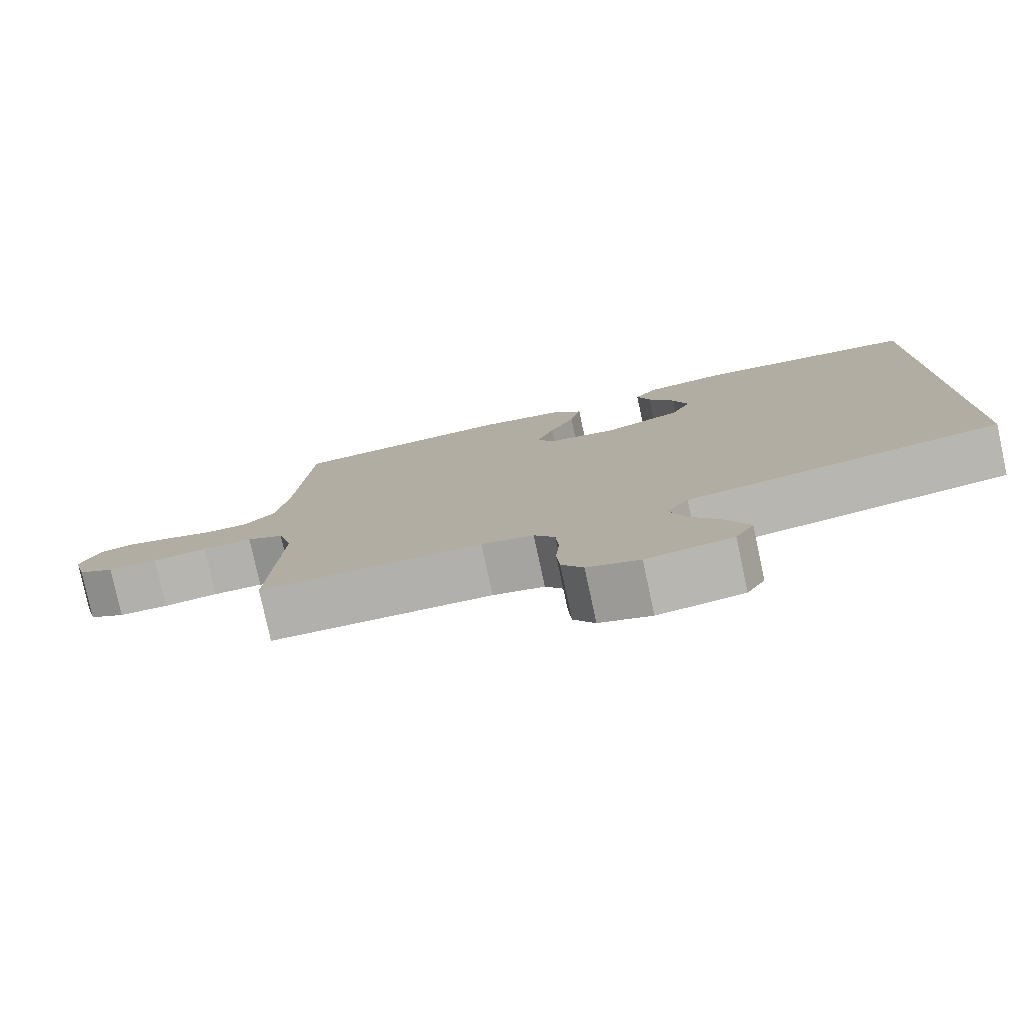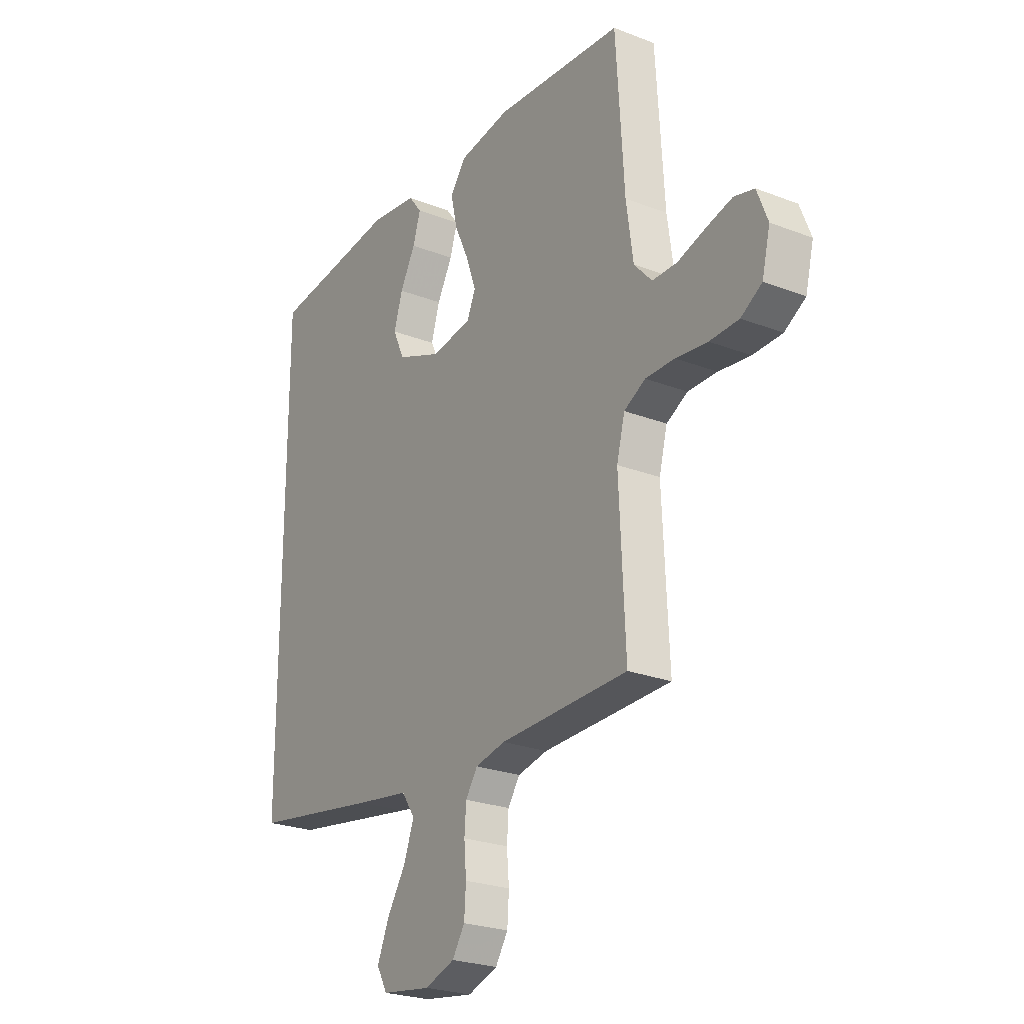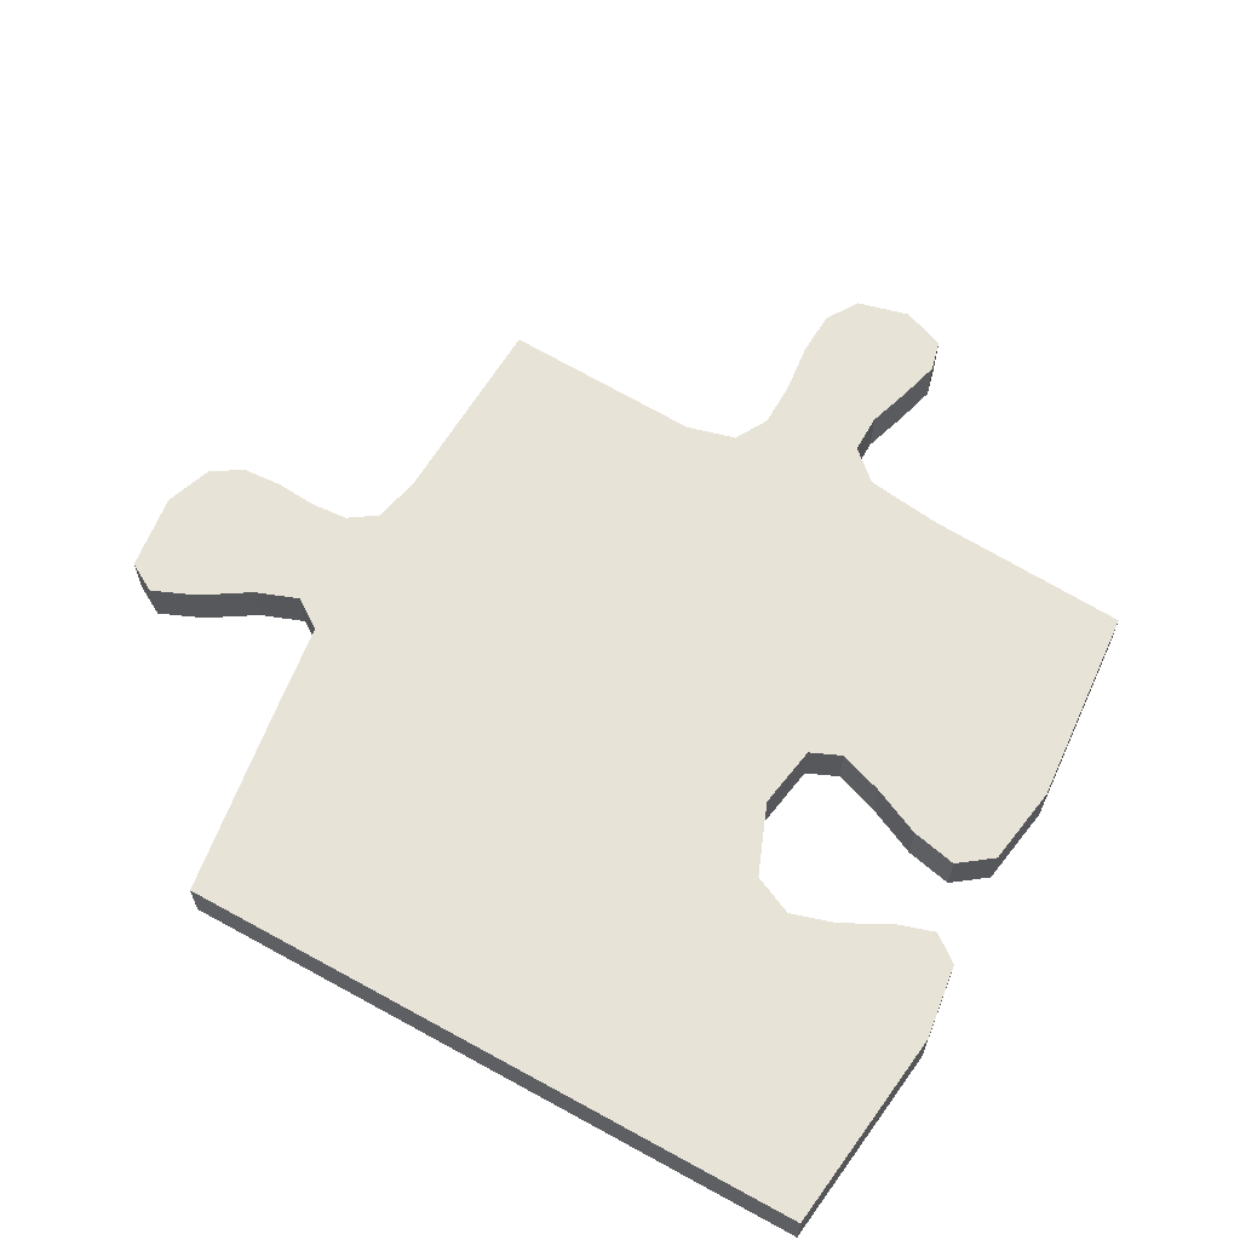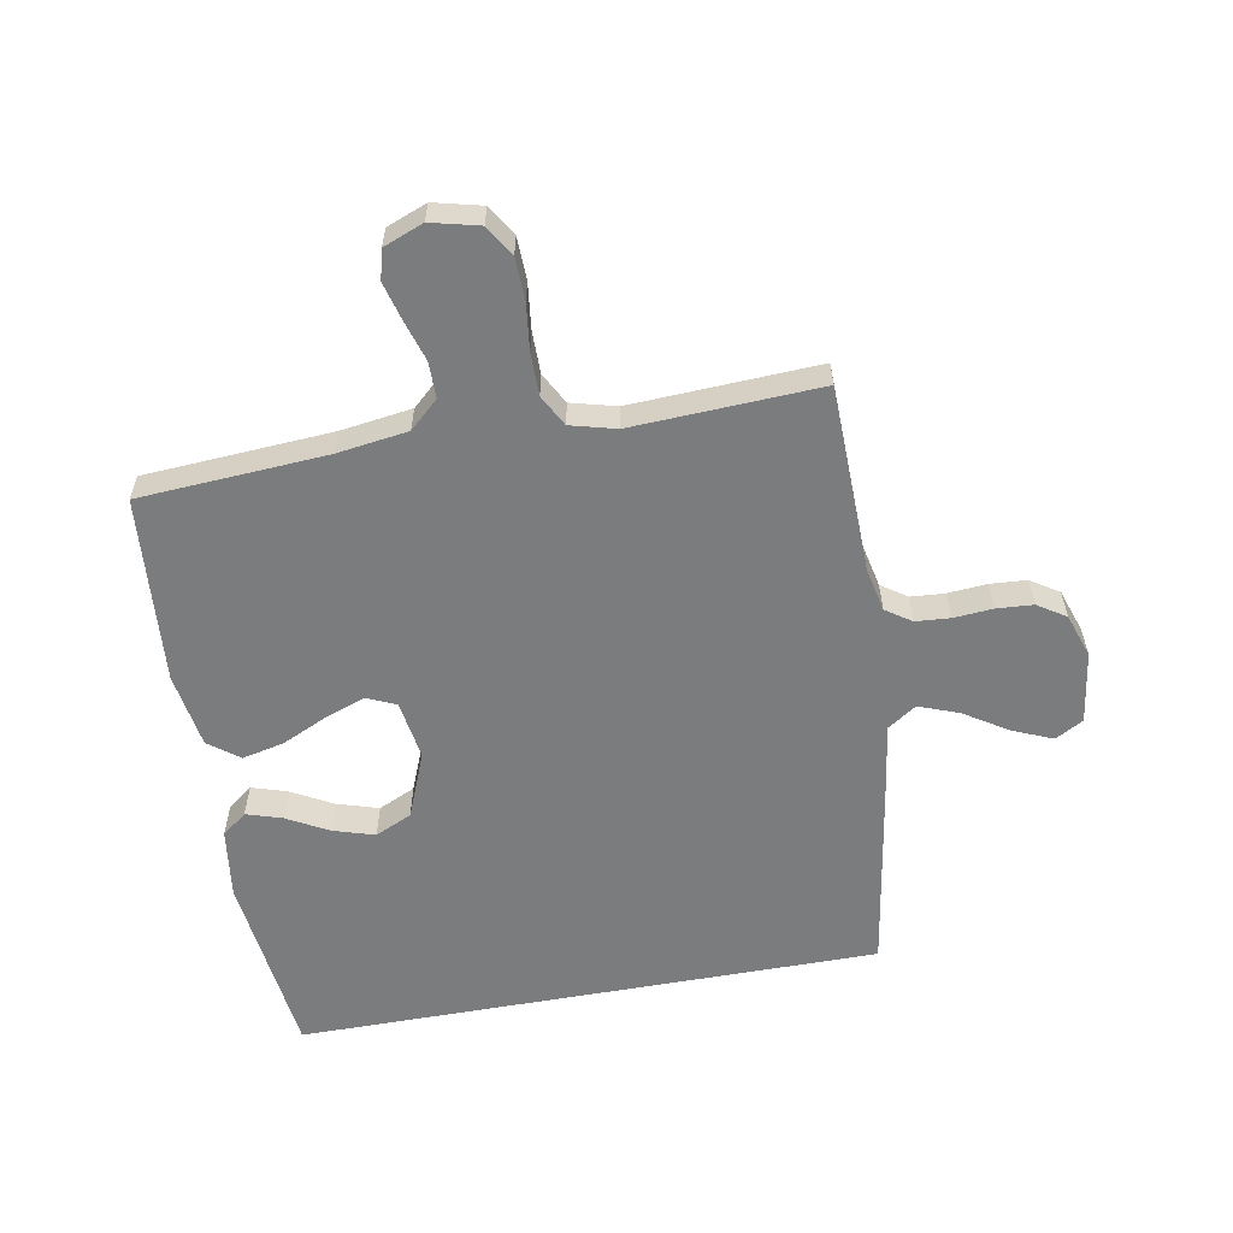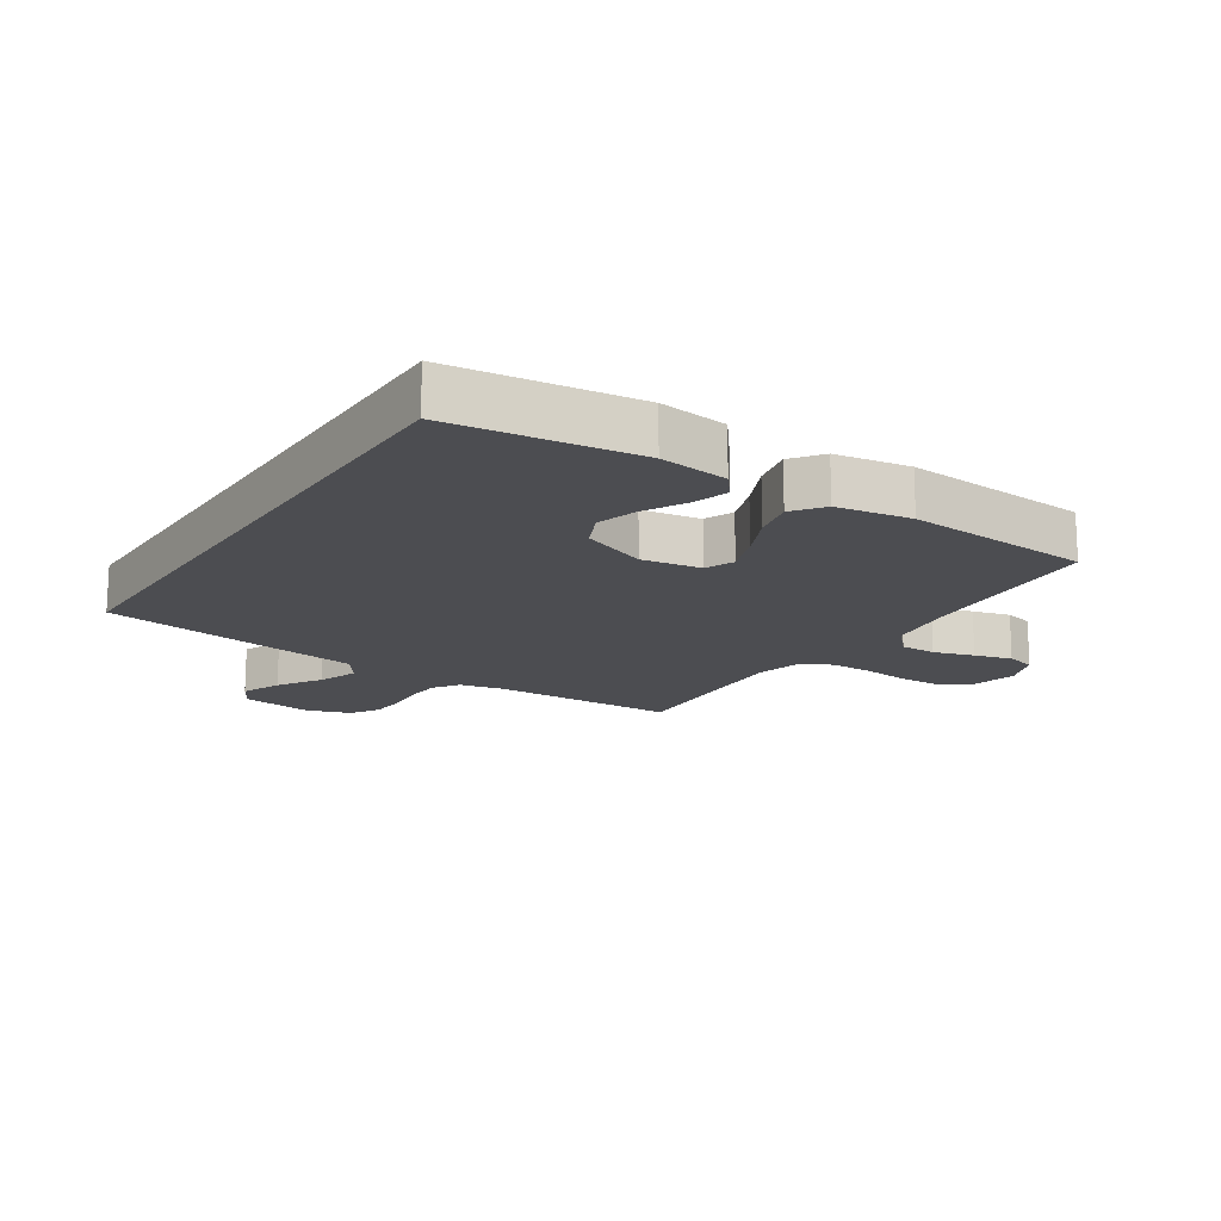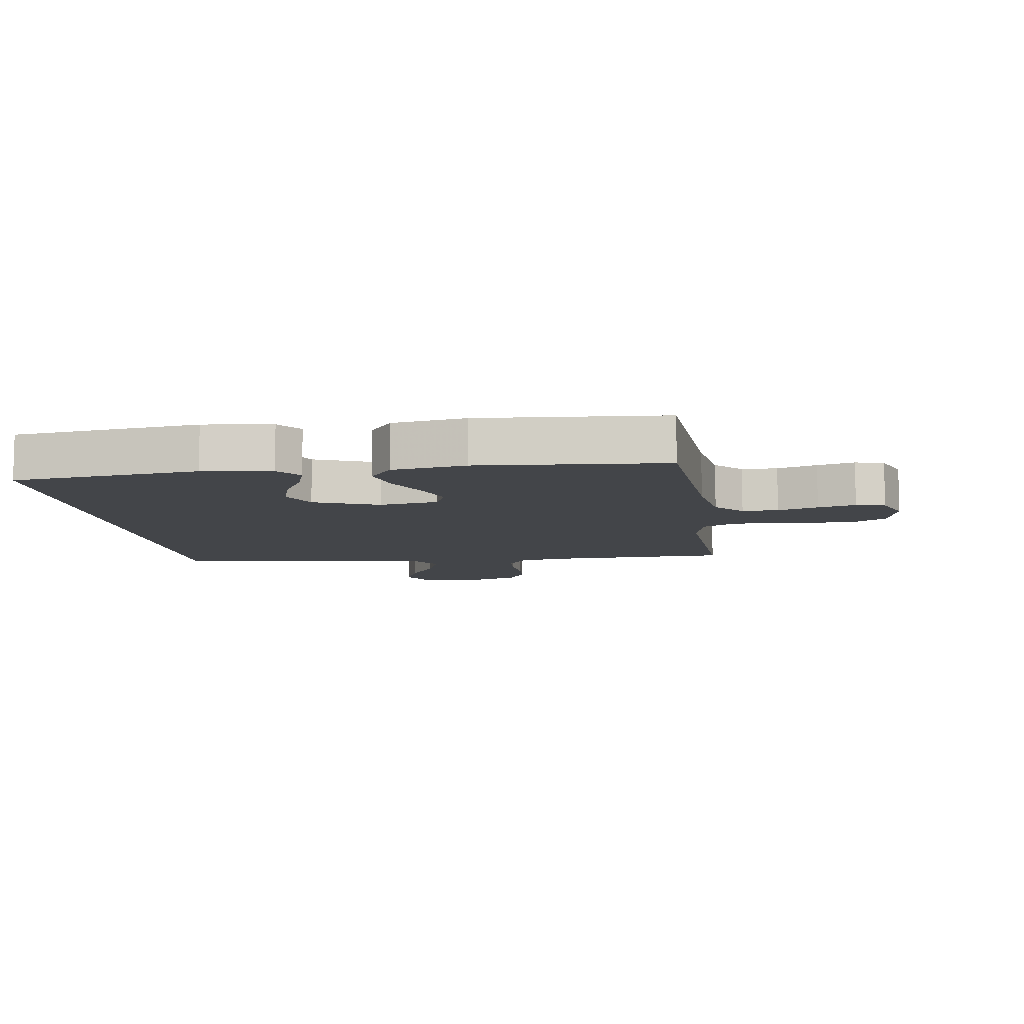
<metadata>
{"format":"obj","ext":"obj","renderer":"f3d","projection":"perspective","resolution":1024,"background":"white","views":[{"elev":-79.3,"azim":-167.8,"up":"+Z"},{"elev":-24.7,"azim":57.7,"up":"+Z"},{"elev":61.9,"azim":-60.8,"up":"+Y"},{"elev":-58.6,"azim":100.3,"up":"+Y"},{"elev":-16.2,"azim":-32.9,"up":"+Y"},{"elev":-8.9,"azim":8.4,"up":"+Y"}]}
</metadata>
<code>
v -0.5 0.07 0.5
v -0.2 0.07 0.535
v -0.089 0.07 0.52
v -0.058 0.07 0.48
v -0.076 0.07 0.423
v -0.112 0.07 0.357
v -0.132 0.07 0.291
v -0.105 0.07 0.232
v 0 0.07 0.19
v 0.095 0.07 0.205
v 0.115 0.07 0.251
v 0.092 0.07 0.316
v 0.058 0.07 0.389
v 0.043 0.07 0.456
v 0.08 0.07 0.505
v 0.2 0.07 0.524
v 0.5 0.07 0.5
v 0.519 0.07 0.2
v 0.535 0.07 0.086
v 0.577 0.07 0.04
v 0.635 0.07 0.04
v 0.7 0.07 0.06
v 0.761 0.07 0.076
v 0.808 0.07 0.064
v 0.833 0.07 0
v 0.814 0.07 -0.077
v 0.765 0.07 -0.107
v 0.697 0.07 -0.109
v 0.623 0.07 -0.1
v 0.555 0.07 -0.1
v 0.505 0.07 -0.127
v 0.486 0.07 -0.2
v 0.5 0.07 -0.5
v 0.2 0.07 -0.507
v 0.13 0.07 -0.522
v 0.102 0.07 -0.563
v 0.098 0.07 -0.618
v 0.103 0.07 -0.68
v 0.099 0.07 -0.739
v 0.07 0.07 -0.784
v 0 0.07 -0.808
v -0.115 0.07 -0.791
v -0.14 0.07 -0.746
v -0.113 0.07 -0.682
v -0.069 0.07 -0.613
v -0.045 0.07 -0.549
v -0.076 0.07 -0.503
v -0.2 0.07 -0.484
v -0.5 0.07 -0.435
v -0.5 0 0.5
v -0.2 0 0.535
v -0.089 0 0.52
v -0.058 0 0.48
v -0.076 0 0.423
v -0.112 0 0.357
v -0.132 0 0.291
v -0.105 0 0.232
v 0 0 0.19
v 0.095 0 0.205
v 0.115 0 0.251
v 0.092 0 0.316
v 0.058 0 0.389
v 0.043 0 0.456
v 0.08 0 0.505
v 0.2 0 0.524
v 0.5 0 0.5
v 0.519 0 0.2
v 0.535 0 0.086
v 0.577 0 0.04
v 0.635 0 0.04
v 0.7 0 0.06
v 0.761 0 0.076
v 0.808 0 0.064
v 0.833 0 0
v 0.814 0 -0.077
v 0.765 0 -0.107
v 0.697 0 -0.109
v 0.623 0 -0.1
v 0.555 0 -0.1
v 0.505 0 -0.127
v 0.486 0 -0.2
v 0.5 0 -0.5
v 0.2 0 -0.507
v 0.13 0 -0.522
v 0.102 0 -0.563
v 0.098 0 -0.618
v 0.103 0 -0.68
v 0.099 0 -0.739
v 0.07 0 -0.784
v 0 0 -0.808
v -0.115 0 -0.791
v -0.14 0 -0.746
v -0.113 0 -0.682
v -0.069 0 -0.613
v -0.045 0 -0.549
v -0.076 0 -0.503
v -0.2 0 -0.484
v -0.5 0 -0.435
f 49 1 2
f 48 49 2
f 47 48 2
f 46 47 2
f 43 44 45
f 42 43 45
f 41 42 45
f 40 41 45
f 39 40 45
f 38 39 45
f 37 38 45
f 36 37 45 46
f 35 36 46
f 34 35 46
f 32 33 34
f 31 32 34 46
f 27 28 29
f 26 27 29
f 25 26 29
f 24 25 29
f 23 24 29
f 22 23 29
f 21 22 29
f 20 21 29 30
f 19 20 30 31
f 16 17 18
f 15 16 18
f 14 15 18
f 13 14 18
f 12 13 18
f 18 19 31
f 12 18 31
f 11 12 31
f 4 5 6
f 3 4 6
f 2 3 6
f 2 6 7
f 46 2 7
f 10 11 31 46
f 9 10 46
f 8 9 46
f 7 8 46
f 51 50 98
f 51 98 97
f 51 97 96
f 51 96 95
f 94 93 92
f 94 92 91
f 94 91 90
f 94 90 89
f 94 89 88
f 94 88 87
f 94 87 86
f 95 94 86 85
f 95 85 84
f 95 84 83
f 83 82 81
f 95 83 81 80
f 78 77 76
f 78 76 75
f 78 75 74
f 78 74 73
f 78 73 72
f 78 72 71
f 78 71 70
f 79 78 70 69
f 80 79 69 68
f 67 66 65
f 67 65 64
f 67 64 63
f 67 63 62
f 67 62 61
f 80 68 67
f 80 67 61
f 80 61 60
f 55 54 53
f 55 53 52
f 55 52 51
f 56 55 51
f 56 51 95
f 95 80 60 59
f 95 59 58
f 95 58 57
f 95 57 56
f 1 50 51 2
f 2 51 52 3
f 3 52 53 4
f 4 53 54 5
f 5 54 55 6
f 6 55 56 7
f 7 56 57 8
f 8 57 58 9
f 9 58 59 10
f 10 59 60 11
f 11 60 61 12
f 12 61 62 13
f 13 62 63 14
f 14 63 64 15
f 15 64 65 16
f 16 65 66 17
f 17 66 67 18
f 18 67 68 19
f 19 68 69 20
f 20 69 70 21
f 21 70 71 22
f 22 71 72 23
f 23 72 73 24
f 24 73 74 25
f 25 74 75 26
f 26 75 76 27
f 27 76 77 28
f 28 77 78 29
f 29 78 79 30
f 30 79 80 31
f 31 80 81 32
f 32 81 82 33
f 33 82 83 34
f 34 83 84 35
f 35 84 85 36
f 36 85 86 37
f 37 86 87 38
f 38 87 88 39
f 39 88 89 40
f 40 89 90 41
f 41 90 91 42
f 42 91 92 43
f 43 92 93 44
f 44 93 94 45
f 45 94 95 46
f 46 95 96 47
f 47 96 97 48
f 48 97 98 49
f 49 98 50 1

</code>
